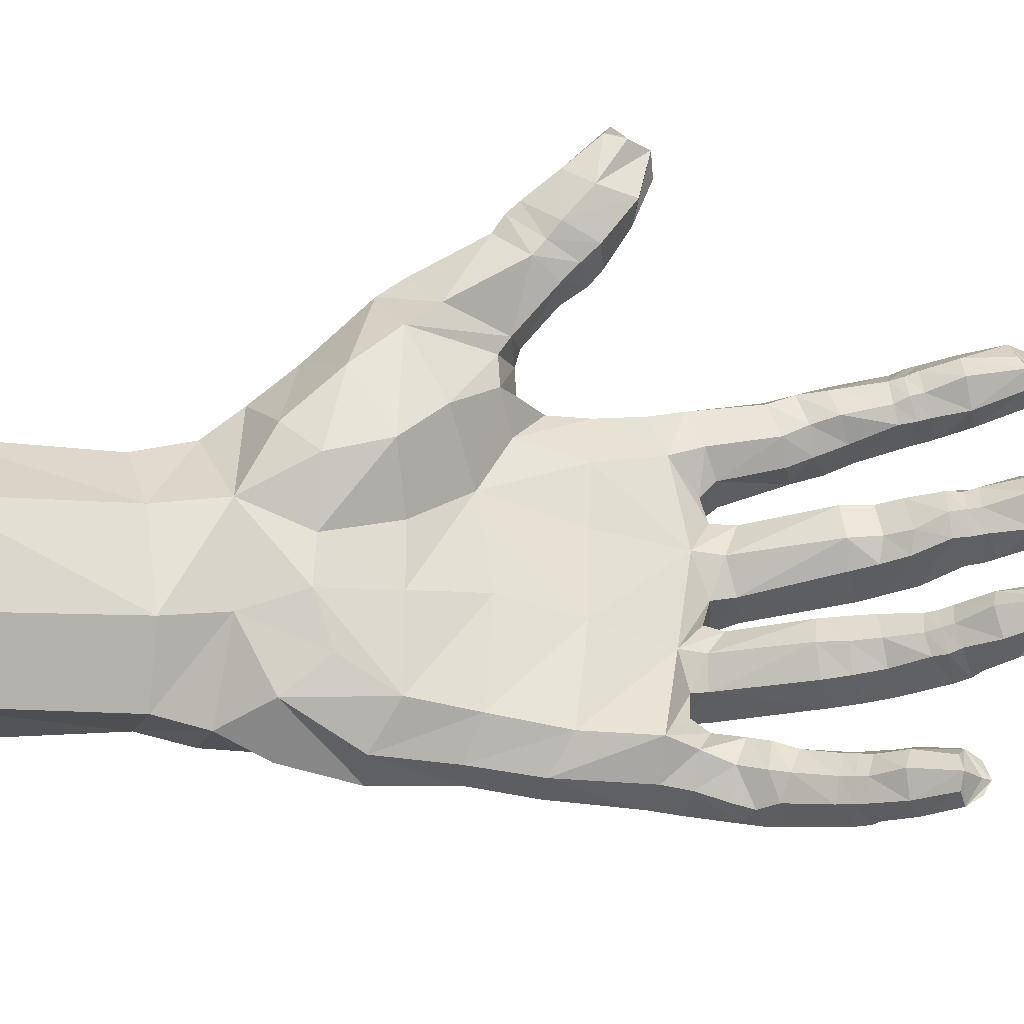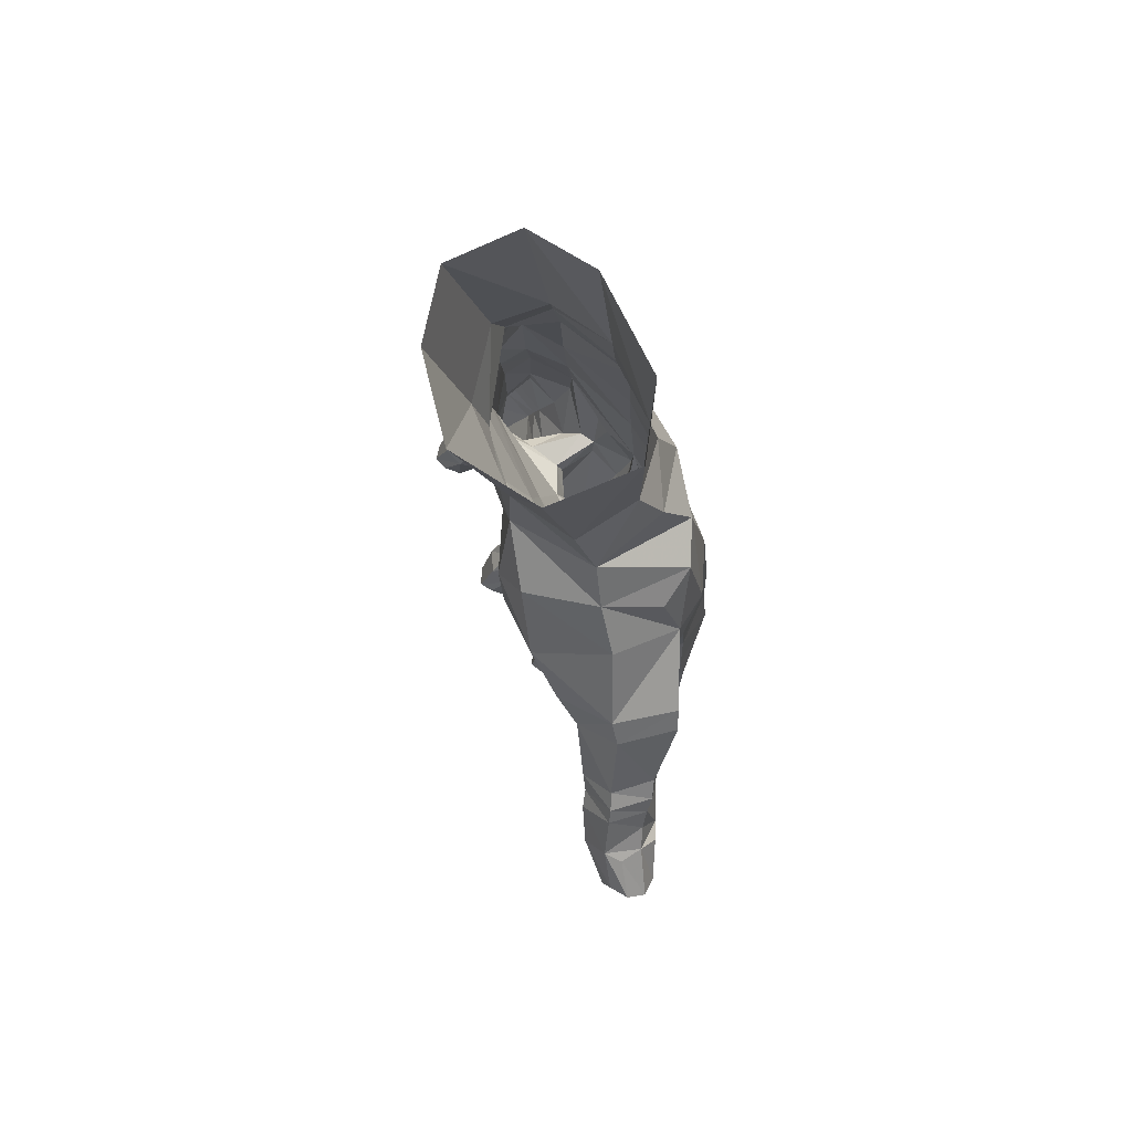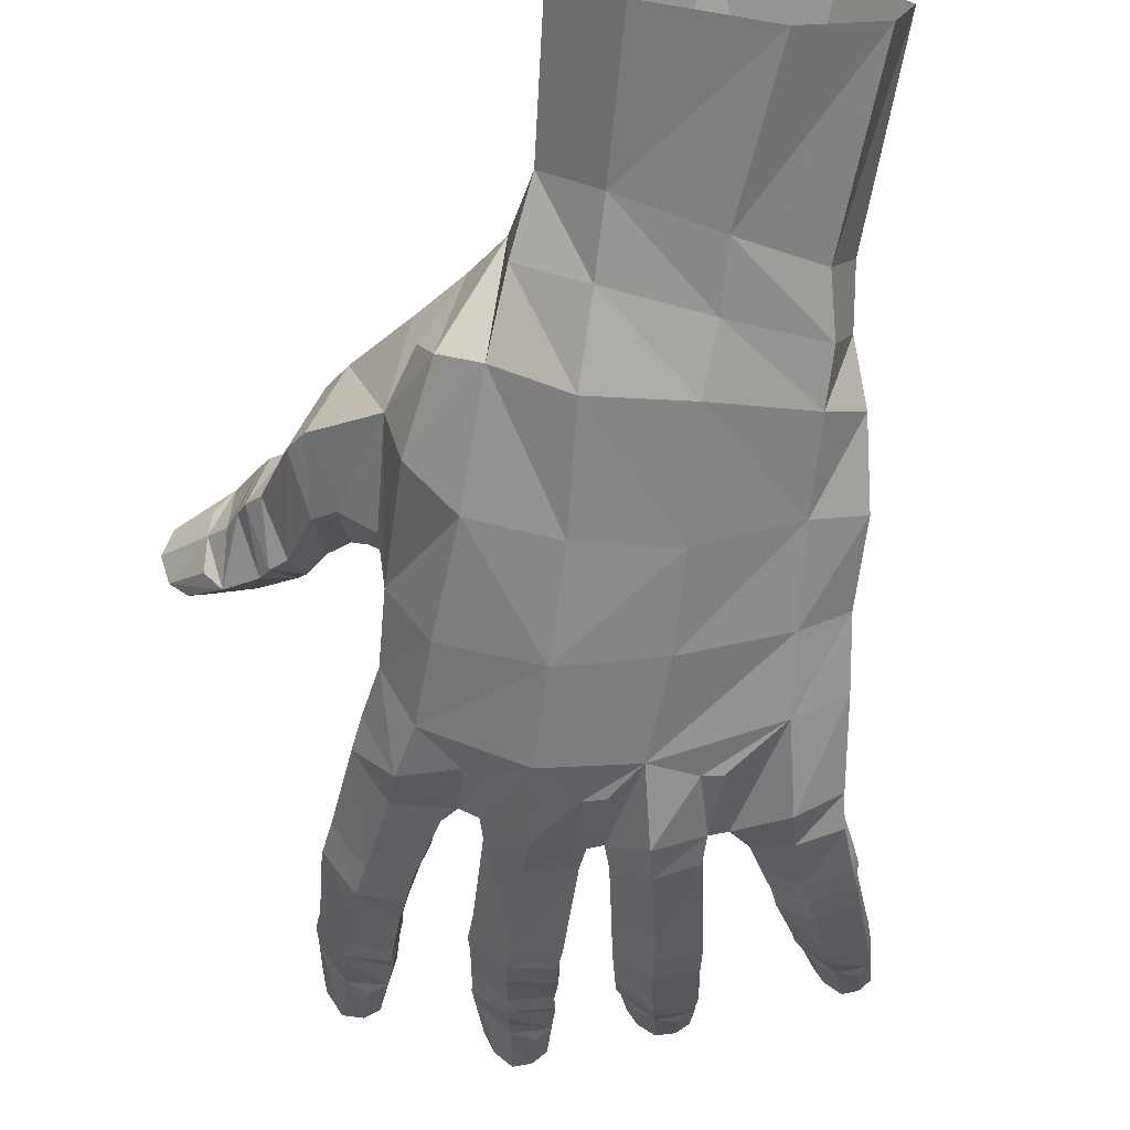
<metadata>
{"format":"obj","ext":"obj","renderer":"f3d","projection":"perspective","resolution":1024,"background":"white","views":[{"elev":47.3,"azim":82.4,"up":"+Y"},{"elev":71.3,"azim":-128.6,"up":"+Z"},{"elev":-55.4,"azim":-10.0,"up":"+Y"}]}
</metadata>
<code>
v -22.51 -34.44 32.29
v 2.678 -47.42 -22.01
v -23.79 -37.34 -22.77
v 0.275 -41.32 34.55
v 25.39 -43.81 39.17
v 26.5 -48.35 -15.63
v 55.96 -45.42 -0.3255
v 50.07 -37.2 46.14
v -37.99 -11.46 9.472
v -3.41 -37.02 67.89
v 21.54 -39.91 72.59
v 48.12 -34.51 71.4
v -57.16 3.926 22.97
v -32.27 0.01228 -3.876
v -33 -20.66 -20.31
v -26.62 -6.304 -37.27
v -28.23 -27.12 -74.07
v -37.38 -16.55 -70.66
v -27.96 -7.348 -69.52
v -47.48 -2.66 7.696
v -39.04 3.805 -4.316
v -32.33 15.68 0.8715
v -52.67 1.574 1.671
v -42.81 6.726 -6.387
v -36.32 17.65 -3.11
v -10.1 -30.28 -49.87
v -17.05 -27.24 -74.92
v -29.5 -25.54 -83.38
v -38.34 -15.54 -80.29
v -29.79 -6.802 -77.43
v -17.52 -25.65 -83.83
v -29.86 -22.97 -91.23
v -37.8 -13.2 -88.52
v -28.57 -4.987 -85.66
v -17.79 -22.2 -91.99
v -15.78 -12.75 -89.23
v -29.17 -17.68 -106.3
v -36.06 -9.208 -104.2
v -27.76 -2.9 -101.5
v -17.52 -17.61 -106.2
v -16.07 -7.467 -102.1
v -28.8 -16.82 -110.8
v -36.21 -7.454 -108.3
v -27.43 -1.395 -105.5
v -17.5 -16.53 -111
v -15.69 -6.568 -106.8
v -28.25 -15.48 -114.2
v -36.21 -6.617 -112
v -27.89 -0.2925 -109.4
v -16.6 -14.48 -114.1
v -15.69 -5.632 -110.9
v -27.71 -12.68 -119.7
v -34.43 -2.366 -121.5
v -28.22 2.622 -120.3
v -16.67 -11.71 -123
v -15.07 -3.637 -120.9
v -32.19 2.068 -134
v -25.24 4.347 -134.8
v -17.26 -0.4015 -135.3
v -60.6 6.522 16.49
v -53.75 24.81 22.45
v -39.53 28.95 14.03
v -64.69 18.22 -4.99
v -56.44 11.09 -16.88
v -47.69 16.1 -17.12
v -45 26.78 -16.92
v -60.26 31.96 -1.106
v -48.71 33.64 -10.04
v -26.27 -36.89 -37.95
v -34.88 -19.06 -35.64
v -11.63 -37.28 -32.81
v -6.064 -39.65 -31.92
v 15.04 -46.43 -30.02
v 19.99 -47.69 -27.73
v 39.46 -47.28 -17.84
v 44.44 -47.65 -16.4
v 68.94 -38.3 3.402
v 63.97 -31.92 46.17
v -8.538 -19.7 -48.69
v -16.94 -6.875 -135.8
v -25.94 -3.706 -142.4
v -26.72 -5.23 -22.94
v -31.41 -4.832 -126.8
v -26.75 -9.827 -125.5
v -20.71 -10.74 -127.5
v -20.47 -5.386 -140.8
v -30.44 0.2893 -138.9
v -23.71 -36.78 0.3835
v 65.38 -34.08 22.45
v 53.18 -41.33 20.09
v 27.14 -46.56 12.72
v 1.57 -45.57 4.497
v 70.02 -28.44 2.283
v -15.66 -10.15 -41.2
v 37.42 -24.26 -35.19
v -13.41 -29.48 -54.95
v -26.09 -31.55 -49.96
v -35.88 -19.93 -45.3
v -28.47 -7.772 -47.62
v -20.46 4.452 -136.2
v -20.57 3.648 -119.8
v -20.51 -0.9523 -109.4
v -20.67 -1.77 -105.6
v -20.14 -3.736 -101.3
v -19.83 -5.523 -87.47
v -19.7 -7.989 -79.39
v -17.73 -9.247 -71.76
v -23.94 -2.021 -140.4
v -13.39 -16.67 -72.57
v -14.73 -15.27 -79.91
v -17.48 -10.04 -51.4
v -12.32 -18.2 -53.84
v -3.004 -30.25 -57.74
v -1.099 -25.18 -85.5
v 8.37 -34.5 -85.85
v 6.159 -40.78 -57.2
v 1.103 -21.09 -56.91
v 5.179 -12.6 -82.2
v 20.52 -33.46 -85.23
v 19 -38.84 -55.35
v 19.24 -41.41 -47.4
v 20.04 -27.34 -53.69
v 20.82 -26.69 -46.5
v -1.069 -23.48 -94.02
v 8.371 -32.74 -93.83
v 5.631 -13.35 -91.39
v 20.46 -31.65 -93.15
v 21.21 -20.24 -81.92
v 0.6673 -20.41 -101.2
v 9.674 -29.66 -100.9
v 6.92 -10.41 -98.51
v 22.11 -27.81 -100.7
v 2.421 -14.49 -112.3
v 11.74 -22.54 -113.3
v 9.076 -6.879 -108.6
v 23.08 -20.52 -111.6
v 22.29 -15.24 -97.48
v 22.21 -10.28 -107.6
v 3.416 -13.67 -116.5
v 12.56 -21.63 -117.7
v 10.57 -6.223 -112.6
v 23.57 -19.45 -116.4
v 23.07 -9.337 -112.2
v 3.773 -12.84 -120.2
v 13.33 -20.23 -121.1
v 10.45 -5.217 -116.6
v 24.52 -17.28 -119.4
v 23.47 -8.415 -116.3
v 5.991 -7.383 -129.1
v 14.2 -16.35 -126.5
v 11.3 -2.269 -128.4
v 25.18 -13.44 -128.6
v 25.33 -6.111 -127.5
v 16.26 0.7999 -141.1
v 10.24 -3.621 -142
v 26.32 -8.168 -141.6
v 24.95 -2.464 -140.7
v 21.07 1.752 -142
v 18.56 0.07606 -127.1
v 17.77 -4.622 -115.6
v 17.24 -5.452 -111.8
v 16.62 -6.417 -107.4
v 17.51 -10.79 -98.8
v 15.94 -13.76 -91.54
v 21.35 -18.47 -89.76
v 15.76 -13.42 -82.01
v 11.67 -20.22 -51.91
v 18.55 -6.779 -146.5
v 21.83 -13.18 -133.6
v 15.55 -13.36 -132.3
v 10.26 -9.26 -134.2
v 23.29 -7.885 -146.5
v 18.65 -7.301 -149
v 13.55 -5.195 -146.8
v 5.662 -45.4 -45
v -5.151 -33.12 -49.48
v -0.7912 -21.44 -49.85
v 10.3 -18.62 -43.09
v 25.33 -41.67 -51.99
v 30.31 -32.96 -75.5
v 40.51 -38.1 -73.9
v 34.22 -48.07 -48.31
v 29.74 -28.69 -48.88
v 35.07 -20.78 -70.63
v 51.44 -36.67 -72.66
v 44.93 -45.85 -43.86
v 44.56 -46.06 -35.14
v 45.41 -32.78 -42.05
v 46.41 -31.23 -37.16
v 31.59 -30.54 -81.78
v 41.51 -36.48 -81.95
v 36.35 -19.48 -77.78
v 52.91 -34.23 -80.23
v 50.9 -25.6 -69.14
v 33.18 -28.23 -89.32
v 42.55 -34.93 -89.47
v 37.86 -18.05 -85.2
v 53.94 -31.83 -88.4
v 51.72 -23.99 -76.7
v 36.3 -22.72 -102.4
v 45.79 -27.49 -104.1
v 41.57 -15.05 -96.19
v 56.6 -25.35 -101.3
v 52.28 -22.24 -85.24
v 54.01 -17.13 -95.39
v 37.12 -20.52 -105.7
v 46.6 -25.56 -107.9
v 42.5 -13.35 -99.5
v 57.08 -23.24 -105.3
v 55.2 -15.3 -99.1
v 37.68 -18.45 -108.6
v 47.27 -23.47 -110.5
v 42.92 -11.59 -102.9
v 57.57 -20.27 -107.8
v 55.24 -13.33 -102.7
v 40.29 -11.49 -116.1
v 48.57 -19.4 -115.2
v 44.27 -6.267 -112.6
v 58.53 -15.53 -115.6
v 57.51 -8.822 -111.6
v 48.95 -1.337 -124
v 43.88 -5.471 -126.4
v 59.7 -8.47 -125.9
v 57.83 -3.752 -123.8
v 53.34 0.06549 -124.2
v 50.65 -3.96 -110.3
v 49.57 -10.66 -101.5
v 49.05 -12.34 -98.23
v 48.44 -14.28 -94.51
v 46.42 -17.06 -84.77
v 45.21 -18.55 -76.78
v 43.28 -19.87 -68.71
v 37.39 -27.32 -43.01
v 52.62 -5.131 -130.1
v 55.71 -14.37 -120.4
v 49.86 -15.3 -119.7
v 44.7 -11.63 -120.9
v 57.18 -7.291 -130.5
v 52.4 -6.457 -132.9
v 47.37 -5.493 -130.8
v 31.64 -52.19 -36.79
v 23 -41.61 -45.52
v 27.41 -28.17 -43.6
v 55.53 -41.21 -40.61
v 61.29 -36.68 -51.79
v 70.03 -42.12 -48.56
v 64.75 -44.7 -35.59
v 61.46 -28.65 -39.45
v 65.41 -26.68 -47.59
v 80.32 -41.21 -43.64
v 75.2 -42.65 -30.58
v 73.14 -41.36 -21.51
v 75.63 -32.43 -32.82
v 73.45 -31.32 -24.86
v 64.27 -34.71 -56.99
v 72.24 -41.32 -53.74
v 68.77 -24.77 -53.07
v 82.63 -40.35 -49.17
v 66.94 -33.5 -62.95
v 74.38 -40.4 -59.76
v 72.47 -24.31 -59.22
v 84.58 -38.71 -54.72
v 73.11 -27.61 -74.65
v 80.61 -34.34 -74.08
v 77.32 -21.39 -68.69
v 90.02 -34.18 -69.3
v 83.98 -29.73 -52.44
v 88.8 -26 -64.62
v 74.66 -25.34 -78.03
v 82.15 -32.73 -78.08
v 78.94 -19.92 -71.82
v 91.34 -32.37 -73.6
v 90.39 -24.34 -68.73
v 75.81 -24.22 -80.84
v 83.23 -31.02 -80.65
v 80.46 -18.81 -75.12
v 92.16 -30.14 -75.45
v 91.66 -23.09 -71.87
v 79.08 -19.64 -86.55
v 85.35 -28.08 -84.42
v 82.83 -15.15 -83.14
v 95 -26.03 -83.86
v 94.74 -19.46 -80.69
v 88.51 -11.84 -93.26
v 84.25 -15.42 -95.94
v 97.6 -20.33 -93.57
v 96.43 -15.58 -92.12
v 93.48 -11.6 -93.22
v 89.12 -13.89 -80.5
v 86.62 -19.16 -72.53
v 85.29 -20.29 -69.61
v 83.76 -21.61 -66.25
v 79.37 -24.05 -55.52
v 77.27 -24.81 -50.53
v 82.81 -32.95 -46.95
v 73.32 -26.79 -43.43
v 80.26 -32.8 -41.54
v 69.02 -24.87 -35.19
v 92.55 -16.65 -98.47
v 93.01 -24.86 -88.65
v 87.51 -24.8 -88.62
v 83.46 -20.74 -90.46
v 95.87 -19.17 -98.21
v 92.39 -18.02 -101
v 87.79 -16.25 -99.68
v 61.67 -49.26 -24.14
v 49.44 -44.4 -34.51
v 56.3 -28.56 -35.22
v 66.93 -20.52 -26.93
v 33.45 -14.17 -13.01
v 63.09 -19.8 -5.515
v 66.25 -24.6 22.47
v 28.14 -6.815 9.736
v 58.71 -14.74 16.14
v -49.31 23.53 30.29
v -37.21 14.02 51.04
v -31.35 30.11 24.62
v 63.73 -19.94 45.14
v 13.53 7.107 29.52
v -10.24 22.11 15.9
v 32.22 6.781 54.26
v 8.345 15.77 70.87
v 43.35 -27.19 101.1
v 34.13 3.033 73.58
v -15.02 10.62 96.43
v -4.824 -23.94 108.8
v 20.77 -31.41 107.1
v 44.93 -20.2 153.7
v 23.6 -28.16 152.6
v -8.173 -21.63 149.8
v -23.68 -5.278 144.6
v -15.48 21.89 142.2
v 12.47 31.14 142.5
v 38.53 19.25 144.3
v -19.11 30.34 39.95
v 8.199 -8.553 -16.94
v -9.643 -3.472 -20.03
v 0.6103 0.9524 10.78
v -15.71 1.863 -0.7154
v -18.75 -9.004 103.3
v -33.02 -18.22 61.48
v -40.97 -9.111 39.51
v -34.71 -17.84 -0.5104
v -68.11 21.56 -10.21
v -63.87 34.96 -5.201
v -52.2 35.54 -14.29
v -60.41 12.41 -21.39
v -51.32 18.69 -25.3
v -69.55 24.6 -15.29
v -65.84 37.16 -9.306
v -55.12 38.9 -18.54
v -62.22 14.75 -25.72
v -53.01 22.48 -29.34
v -71.59 27.77 -21.74
v -70.83 42.62 -20.68
v -62.51 43.77 -28.32
v -70.51 20.97 -34.97
v -62.3 28.26 -38.26
v -78.75 46.41 -32.99
v -75.33 46.78 -38.65
v -74.53 33.02 -45.64
v -78.6 29.87 -44.5
v -60.24 39.46 -39.25
v -76.31 41.36 -45.06
v -51.37 33.19 -28.3
v -48.52 29.79 -22.55
v -82.41 38.35 -41.31
v -75.58 25.24 -33.86
v -75.91 31.65 -27.58
v -75.51 39.37 -25.57
v -83.63 32.41 -43.59
v -86.54 38.24 -39.86
v -84.29 43.81 -35.52
v -21.1 -16.71 85.27
v -22.61 -27.08 66.26
v 7.837 15.61 91.93
v 47.45 -31.2 85.85
v 22.23 -34.17 89.5
v -3.865 -28.44 89.52
v 58.84 -25.53 67.75
v -26.99 -2.615 -10.61
v -22.58 13.62 1.586
v 1.818 24.41 30.17
v 18.43 11.05 51.65
v 4.052 24.13 48.58
v -36.13 -21.96 36.12
v 52.9 -8.131 65.12
v 30.88 0.909 31.85
v -27.3 10.58 65.88
v -7.431 24.28 58.16
v -36.39 -5.894 55.89
v -20.37 6.974 78.51
v 36.38 6.868 91.82
v 53.21 -17.96 81.42
v 45.85 -2.099 50.54
v 56 -8.634 35.32
v 50.99 -11.79 95.89
v 52.4 1.662 148.5
o hand.obj
f 92 88 3 2
f 2 6 91 92
f 6 7 90 91
f 75 76 7 6
f 14 381 343 9
f 4 10 375 1
f 5 11 10 4
f 8 12 11 5
f 342 13 20 9
f 17 97 98 18
f 18 98 99 19
f 9 20 21 14
f 13 60 23 20
f 20 23 24 21
f 21 24 25 22
f 13 315 61 60
f 315 317 62 61
f 17 27 96 97
f 112 79 26 96
f 18 29 28 17
f 19 30 29 18
f 17 28 31 27
f 27 31 110 109
f 29 33 32 28
f 30 34 33 29
f 28 32 35 31
f 31 35 36 110
f 33 38 37 32
f 34 39 38 33
f 32 37 40 35
f 35 40 41 36
f 392 341 375 374
f 378 327 326 379
f 377 323 327 378
f 342 316 315 13
f 38 43 42 37
f 39 44 43 38
f 37 42 45 40
f 40 45 46 41
f 43 48 47 42
f 44 49 48 43
f 42 47 50 45
f 45 50 51 46
f 48 53 52 47
f 49 54 53 48
f 47 52 55 50
f 50 55 56 51
f 54 58 57 53
f 55 80 59 56
f 317 22 25 62
f 60 63 64 23
f 23 64 65 24
f 24 65 66 25
f 61 67 63 60
f 62 68 67 61
f 25 66 68 62
f 69 26 71 3
f 15 70 69 3
f 3 71 72 2
f 26 176 72 71
f 2 72 176 175
f 175 121 73 2
f 6 2 73 74
f 6 74 242 241
f 121 242 74 73
f 241 187 75 6
f 187 307 76 75
f 307 306 7 76
f 7 77 89 90
f 306 252 77 7
f 176 26 79 177
f 100 101 56 59
f 102 51 56 101
f 103 46 51 102
f 104 41 46 103
f 105 36 41 104
f 106 110 36 105
f 107 109 110 106
f 107 111 112 109
f 100 108 57 58
f 55 52 84 85
f 84 52 53 83
f 81 108 80 86
f 81 84 83 87
f 86 85 84 81
f 86 80 55 85
f 53 57 87 83
f 94 178 177 79
f 121 123 243 242
f 78 8 90 89
f 8 5 91 90
f 5 4 92 91
f 77 93 312 89
f 252 254 93 77
f 89 312 318 78
f 307 187 189 308
f 15 82 16 70
f 82 337 94 16
f 337 336 178 94
f 95 243 123 178
f 26 69 97 96
f 69 70 98 97
f 16 99 98 70
f 54 101 100 58
f 49 102 101 54
f 44 103 102 49
f 39 104 103 44
f 34 105 104 39
f 30 106 105 34
f 19 107 106 30
f 19 99 111 107
f 80 108 100 59
f 57 108 81 87
f 27 109 112 96
f 94 111 99 16
f 79 112 111 94
f 115 116 113 114
f 114 113 117 118
f 115 119 120 116
f 122 123 121 120
f 114 124 125 115
f 118 126 124 114
f 115 125 127 119
f 119 127 165 128
f 124 129 130 125
f 126 131 129 124
f 125 130 132 127
f 127 132 137 165
f 129 133 134 130
f 131 135 133 129
f 130 134 136 132
f 132 136 138 137
f 133 139 140 134
f 135 141 139 133
f 134 140 142 136
f 136 142 143 138
f 139 144 145 140
f 141 146 144 139
f 140 145 147 142
f 142 147 148 143
f 144 149 150 145
f 146 151 149 144
f 145 150 152 147
f 147 152 153 148
f 151 154 155 149
f 152 156 157 153
f 158 159 153 157
f 160 148 153 159
f 161 143 148 160
f 162 138 143 161
f 163 137 138 162
f 164 165 137 163
f 166 128 165 164
f 166 167 122 128
f 158 168 155 154
f 152 150 170 169
f 170 150 149 171
f 173 168 156 172
f 173 170 171 174
f 172 169 170 173
f 172 156 152 169
f 149 155 174 171
f 121 175 116 120
f 175 176 113 116
f 177 117 113 176
f 151 159 158 154
f 146 160 159 151
f 141 161 160 146
f 135 162 161 141
f 131 163 162 135
f 126 164 163 131
f 118 166 164 126
f 118 117 167 166
f 156 168 158 157
f 155 168 173 174
f 119 128 122 120
f 178 167 117 177
f 123 122 167 178
f 181 182 179 180
f 180 179 183 184
f 181 185 186 182
f 188 189 187 186
f 180 190 191 181
f 184 192 190 180
f 181 191 193 185
f 185 193 199 194
f 190 195 196 191
f 192 197 195 190
f 191 196 198 193
f 193 198 204 199
f 195 200 201 196
f 197 202 200 195
f 196 201 203 198
f 198 203 205 204
f 200 206 207 201
f 202 208 206 200
f 201 207 209 203
f 203 209 210 205
f 206 211 212 207
f 208 213 211 206
f 207 212 214 209
f 209 214 215 210
f 211 216 217 212
f 213 218 216 211
f 212 217 219 214
f 214 219 220 215
f 218 221 222 216
f 219 223 224 220
f 225 226 220 224
f 227 215 220 226
f 228 210 215 227
f 229 205 210 228
f 230 204 205 229
f 231 199 204 230
f 232 194 199 231
f 232 233 188 194
f 225 234 222 221
f 219 217 236 235
f 236 217 216 237
f 239 234 223 238
f 239 236 237 240
f 238 235 236 239
f 238 223 219 235
f 216 222 240 237
f 187 241 182 186
f 241 242 179 182
f 243 183 179 242
f 218 226 225 221
f 213 227 226 218
f 208 228 227 213
f 202 229 228 208
f 197 230 229 202
f 192 231 230 197
f 184 232 231 192
f 184 183 233 232
f 223 234 225 224
f 222 234 239 240
f 185 194 188 186
f 95 233 183 243
f 189 188 233 95
f 246 247 244 245
f 245 244 248 249
f 246 250 251 247
f 253 254 252 251
f 245 255 256 246
f 249 257 255 245
f 246 256 258 250
f 250 258 295 297
f 255 259 260 256
f 257 261 259 255
f 256 260 262 258
f 258 262 267 295
f 259 263 264 260
f 261 265 263 259
f 260 264 266 262
f 262 266 268 267
f 263 269 270 264
f 265 271 269 263
f 264 270 272 266
f 266 272 273 268
f 269 274 275 270
f 271 276 274 269
f 270 275 277 272
f 272 277 278 273
f 274 279 280 275
f 276 281 279 274
f 275 280 282 277
f 277 282 283 278
f 281 284 285 279
f 282 286 287 283
f 288 289 283 287
f 290 278 283 289
f 291 273 278 290
f 292 268 273 291
f 293 267 268 292
f 294 295 267 293
f 296 297 295 294
f 296 298 253 297
f 288 299 285 284
f 282 280 301 300
f 301 280 279 302
f 304 299 286 303
f 304 301 302 305
f 303 300 301 304
f 303 286 282 300
f 279 285 305 302
f 252 306 247 251
f 306 307 244 247
f 308 248 244 307
f 281 289 288 284
f 276 290 289 281
f 271 291 290 276
f 265 292 291 271
f 261 293 292 265
f 257 294 293 261
f 249 296 294 257
f 249 248 298 296
f 286 299 288 287
f 285 299 304 305
f 250 297 253 251
f 309 298 248 308
f 254 253 298 309
f 189 95 309 308
f 178 336 310 95
f 95 310 311 309
f 93 254 309 311
f 381 14 382 339
f 310 313 314 311
f 311 314 312 93
f 22 317 320 382
f 338 339 382 320
f 388 319 384 321
f 316 389 390 335
f 338 320 383 319
f 394 397 323 377
f 398 397 393 334
f 328 329 327 323
f 329 330 326 327
f 330 331 340 326
f 331 332 325 340
f 332 333 376 325
f 333 334 393 376
f 337 339 338 336
f 338 313 310 336
f 339 337 82 381
f 92 4 1 88
f 343 88 1 386
f 15 3 88 343
f 392 374 340 325
f 67 345 344 63
f 68 346 345 67
f 63 344 347 64
f 64 347 348 65
f 345 350 349 344
f 346 351 350 345
f 344 349 352 347
f 347 352 353 348
f 350 355 354 349
f 351 356 355 350
f 349 354 357 352
f 352 357 358 353
f 356 360 359 355
f 357 362 361 358
f 364 363 358 361
f 365 353 358 363
f 366 348 353 365
f 66 65 348 366
f 364 367 359 360
f 357 354 369 368
f 369 354 355 370
f 372 367 362 371
f 372 369 370 373
f 371 368 369 372
f 371 362 357 368
f 355 359 373 370
f 356 363 364 360
f 351 365 363 356
f 346 366 365 351
f 68 66 366 346
f 362 367 364 361
f 359 367 372 373
f 340 374 379 326
f 375 341 386 1
f 376 322 392 325
f 394 380 387 324
f 378 11 12 377
f 379 10 11 378
f 374 375 10 379
f 380 12 8 78
f 21 22 382 14
f 381 82 15 343
f 383 385 384 319
f 343 386 342 9
f 396 395 387 318
f 385 390 322 384
f 341 391 342 386
f 387 380 78 318
f 388 313 338 319
f 396 314 313 388
f 318 312 314 396
f 317 335 383 320
f 335 390 385 383
f 335 317 315 316
f 389 392 322 390
f 389 316 342 391
f 341 392 389 391
f 394 377 12 380
f 321 384 322 324
f 393 324 322 376
f 395 321 324 387
f 396 388 321 395
f 397 394 324 393
f 398 328 323 397

</code>
